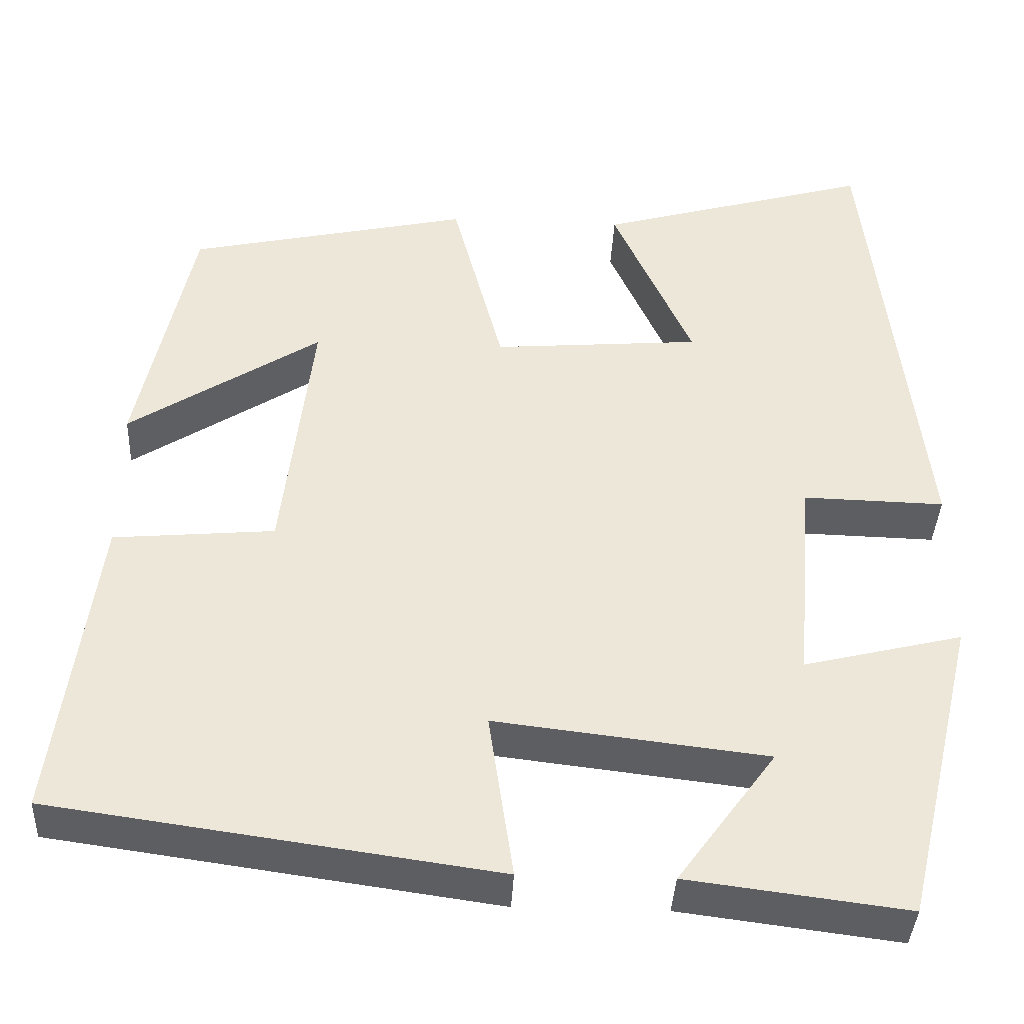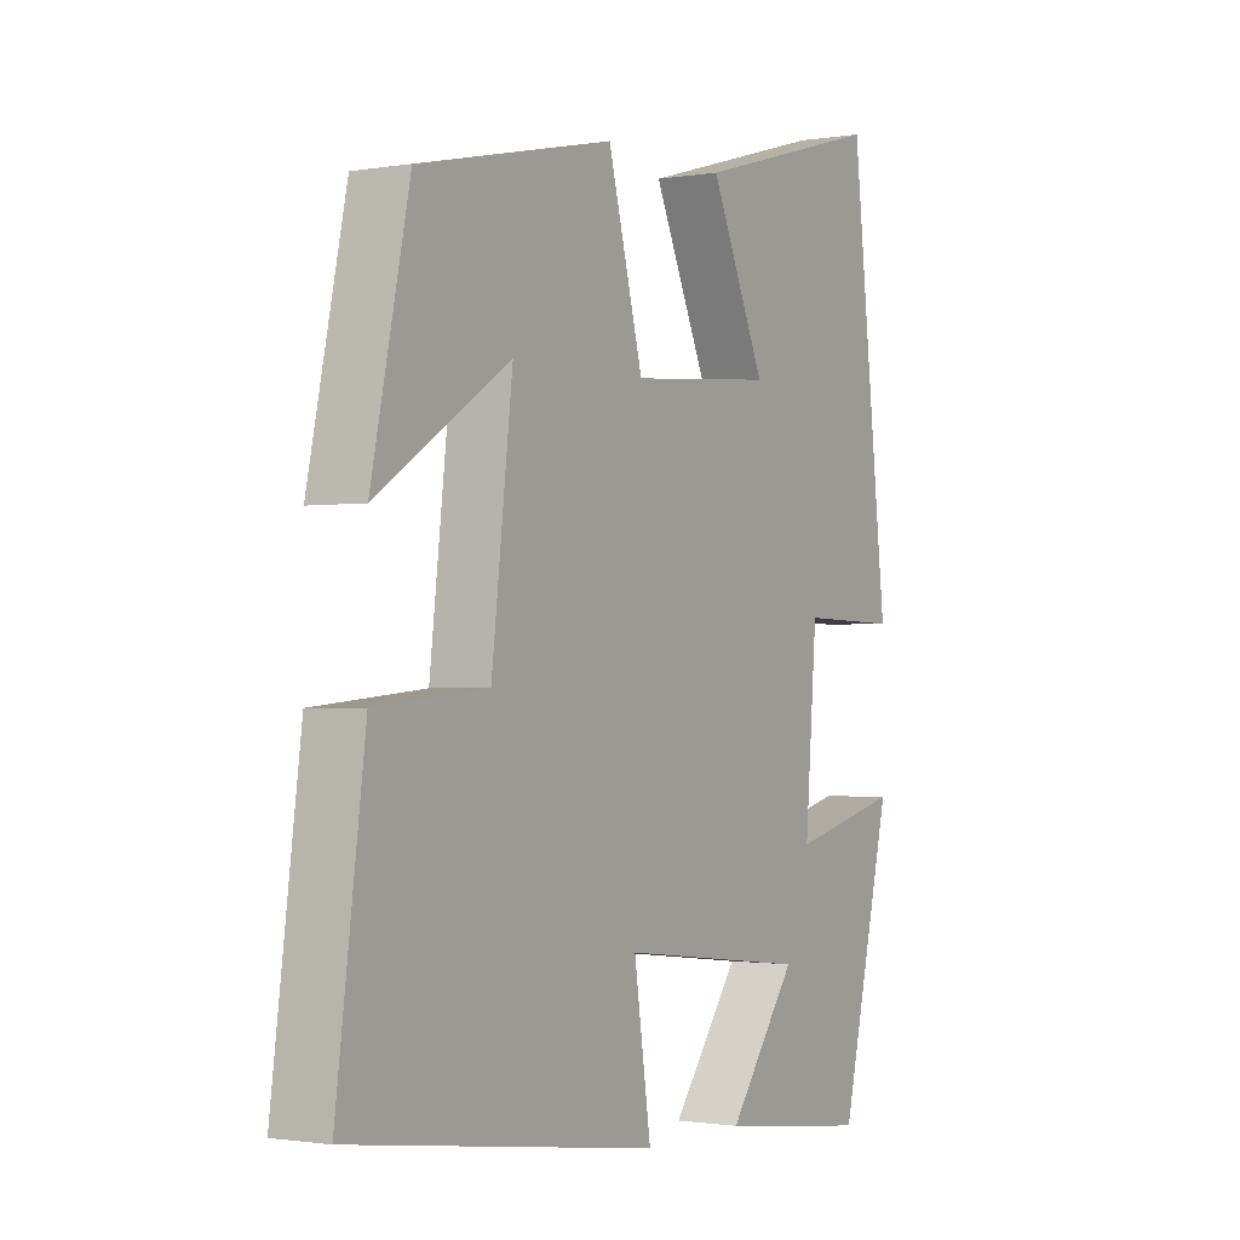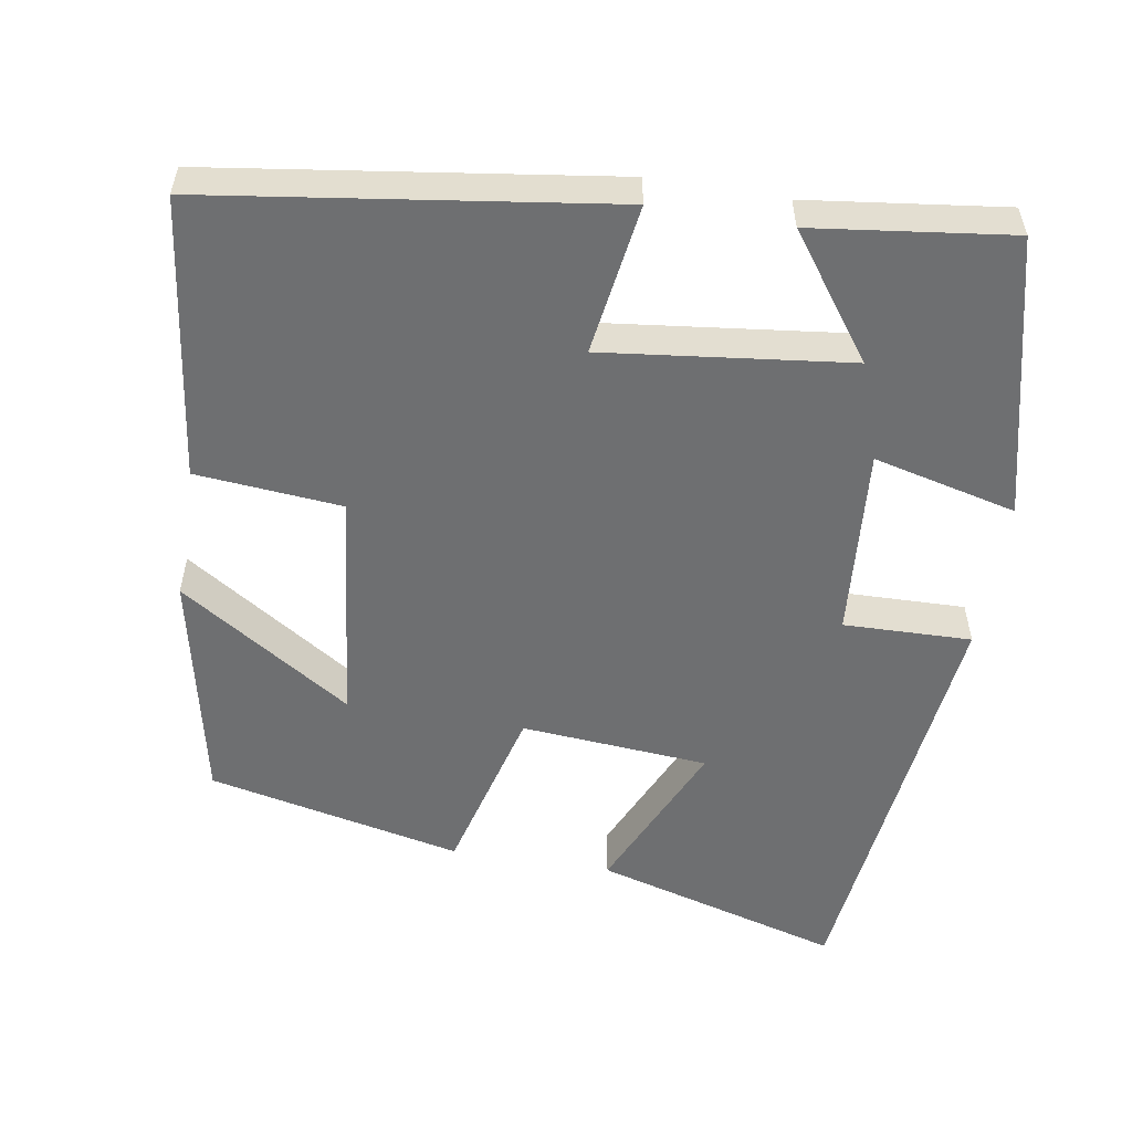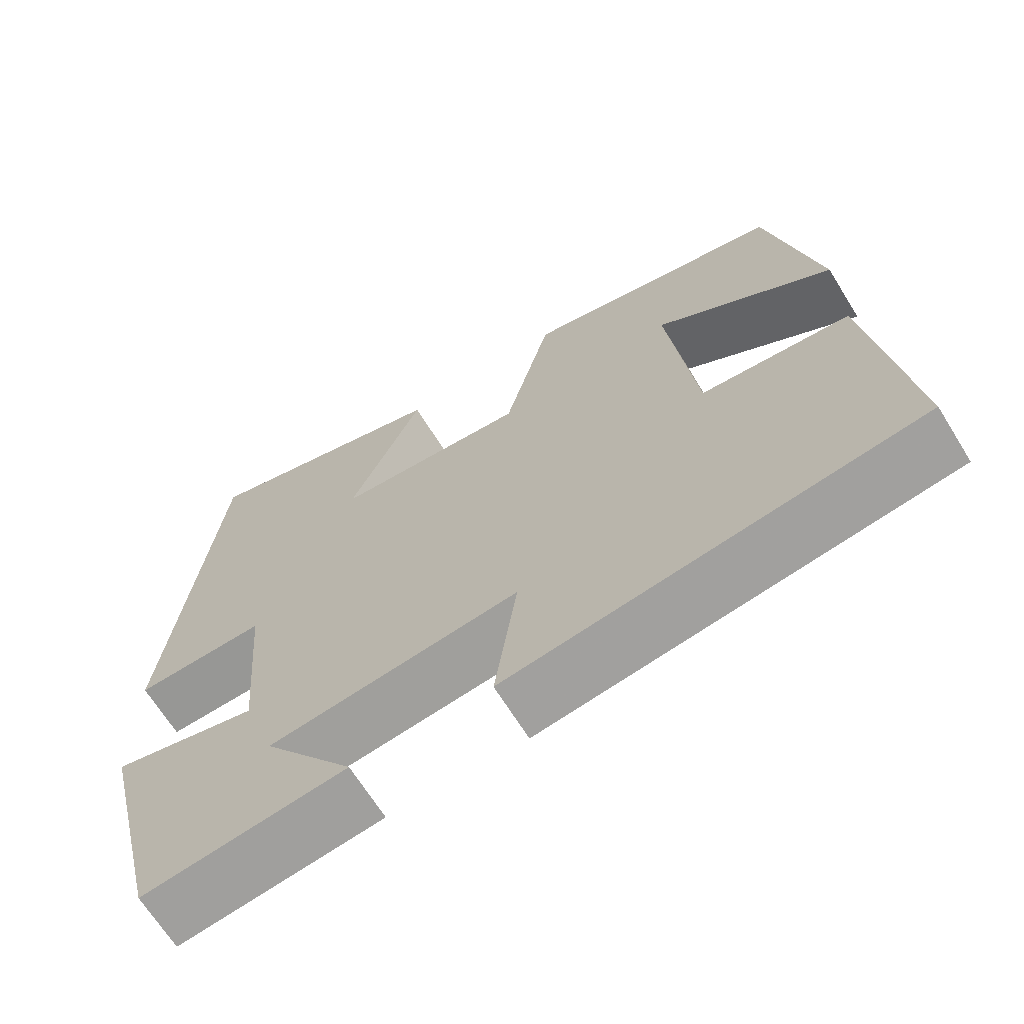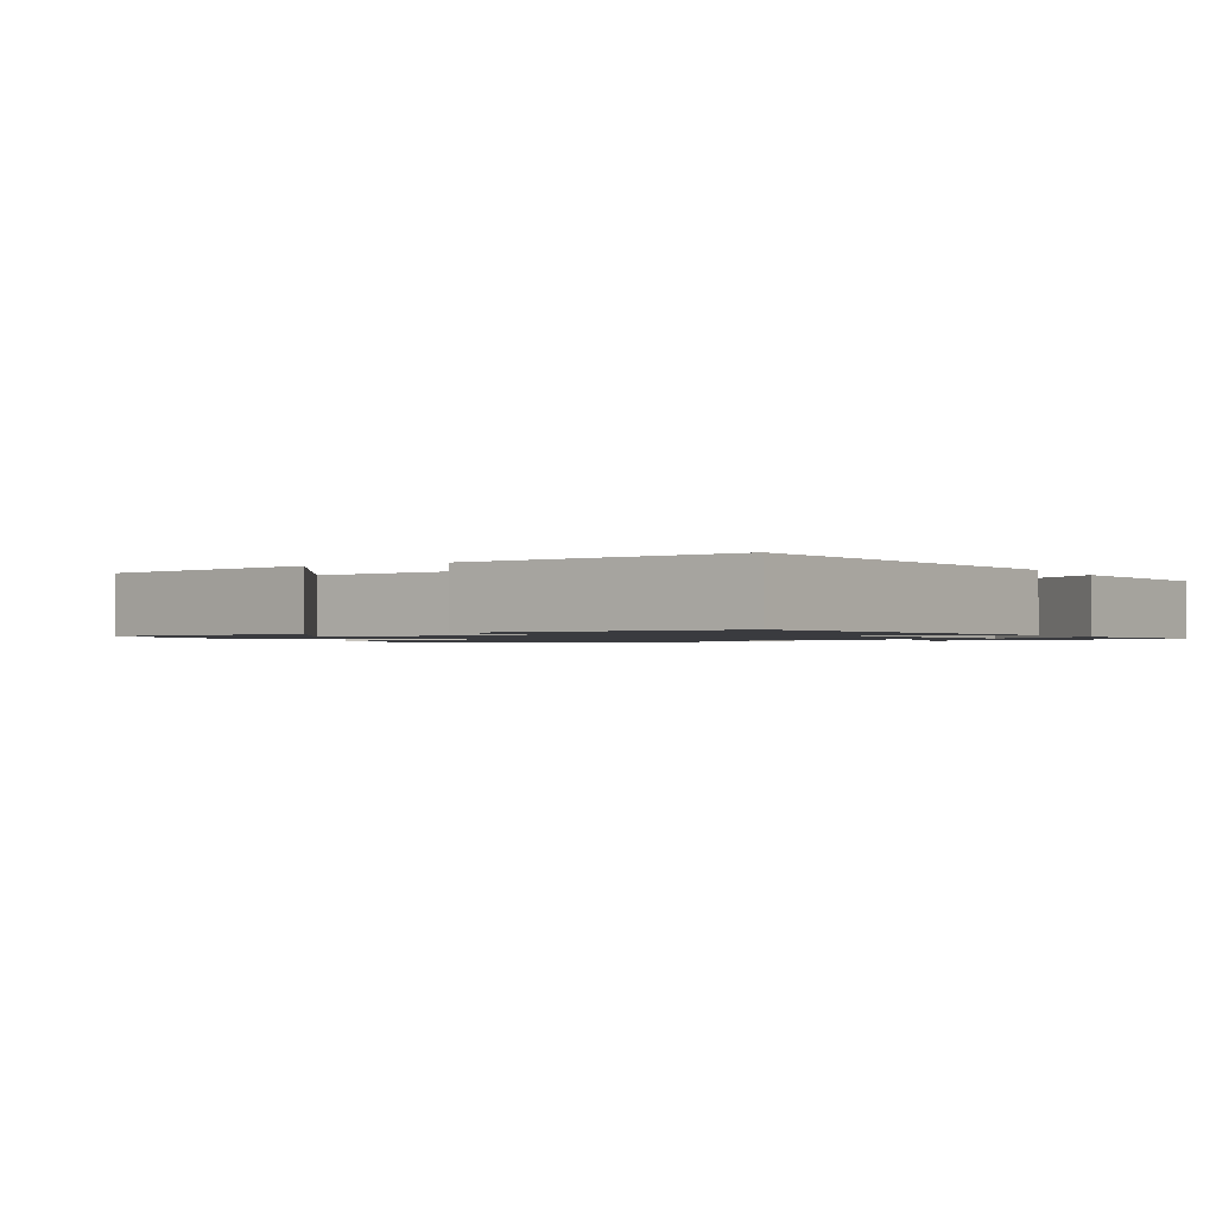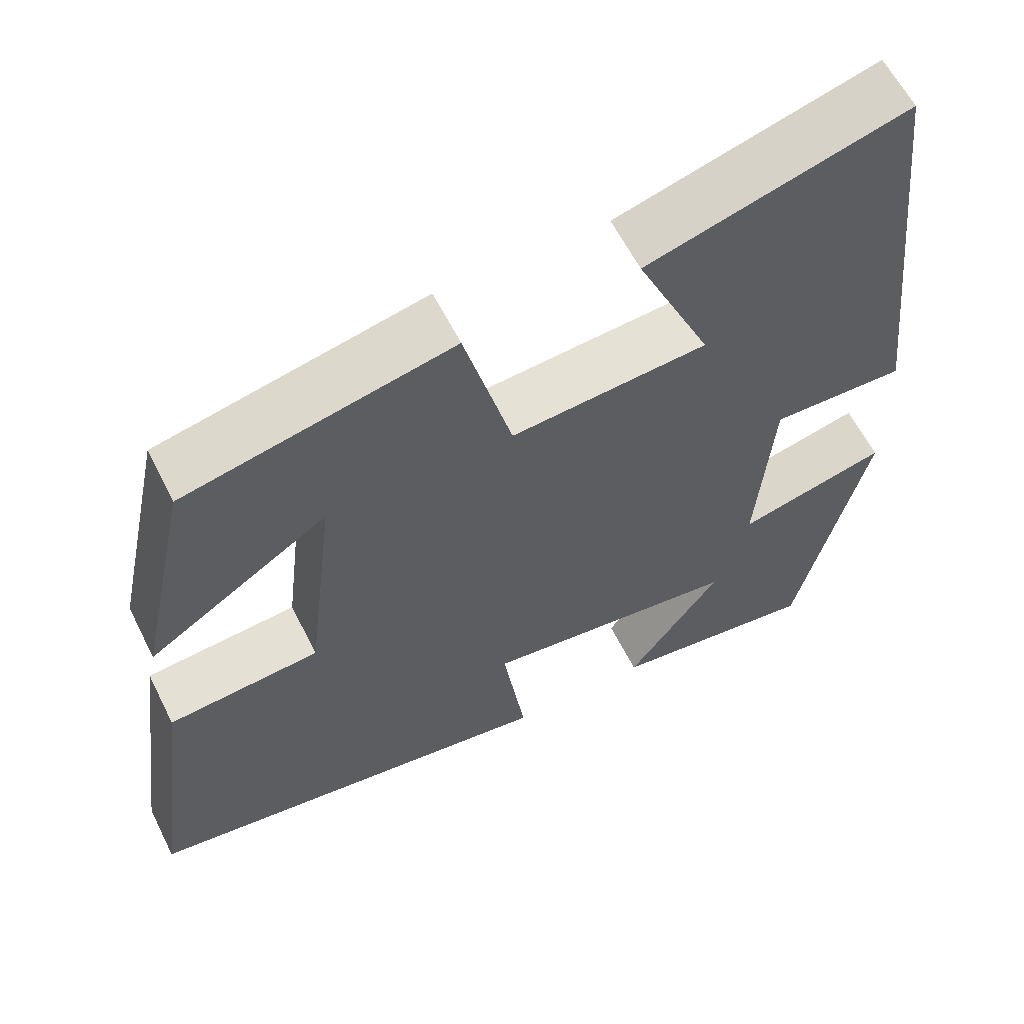
<metadata>
{"format":"obj","ext":"obj","renderer":"f3d","projection":"perspective","resolution":1024,"background":"white","views":[{"elev":-38.9,"azim":177.2,"up":"+Z"},{"elev":-1.2,"azim":121.5,"up":"+Z"},{"elev":-54.6,"azim":170.6,"up":"+Y"},{"elev":-67.2,"azim":31.8,"up":"+Z"},{"elev":-1.3,"azim":119.3,"up":"+Y"},{"elev":60.3,"azim":153.5,"up":"+Z"}]}
</metadata>
<code>
v 0.549 0.07 -0.426
v 0.024 0.07 -0.5
v 0.053 0.07 -0.302
v -0.269 0.07 -0.34
v -0.152 0.07 -0.5
v -0.412 0.07 -0.533
v -0.5 0.07 -0.166
v -0.312 0.07 -0.212
v -0.332 0.07 0.038
v -0.5 0.07 0.034
v -0.436 0.07 0.592
v -0.111 0.07 0.5
v -0.205 0.07 0.291
v 0.041 0.07 0.271
v 0.101 0.07 0.5
v 0.435 0.07 0.427
v 0.5 0.07 0.122
v 0.273 0.07 0.269
v 0.309 0.07 -0.039
v 0.5 0.07 -0.056
v 0.549 0 -0.426
v 0.024 0 -0.5
v 0.053 0 -0.302
v -0.269 0 -0.34
v -0.152 0 -0.5
v -0.412 0 -0.533
v -0.5 0 -0.166
v -0.312 0 -0.212
v -0.332 0 0.038
v -0.5 0 0.034
v -0.436 0 0.592
v -0.111 0 0.5
v -0.205 0 0.291
v 0.041 0 0.271
v 0.101 0 0.5
v 0.435 0 0.427
v 0.5 0 0.122
v 0.273 0 0.269
v 0.309 0 -0.039
v 0.5 0 -0.056
f 19 20 1 2
f 18 19 2 3
f 15 16 17 18
f 14 15 18 3
f 13 14 3 4
f 10 11 12 13
f 9 10 13
f 8 9 13 4
f 7 8 4
f 4 5 6 7
f 22 21 40 39
f 23 22 39 38
f 38 37 36 35
f 23 38 35 34
f 24 23 34 33
f 33 32 31 30
f 33 30 29
f 24 33 29 28
f 24 28 27
f 27 26 25 24
f 1 21 22 2
f 2 22 23 3
f 3 23 24 4
f 4 24 25 5
f 5 25 26 6
f 6 26 27 7
f 7 27 28 8
f 8 28 29 9
f 9 29 30 10
f 10 30 31 11
f 11 31 32 12
f 12 32 33 13
f 13 33 34 14
f 14 34 35 15
f 15 35 36 16
f 16 36 37 17
f 17 37 38 18
f 18 38 39 19
f 19 39 40 20
f 20 40 21 1

</code>
